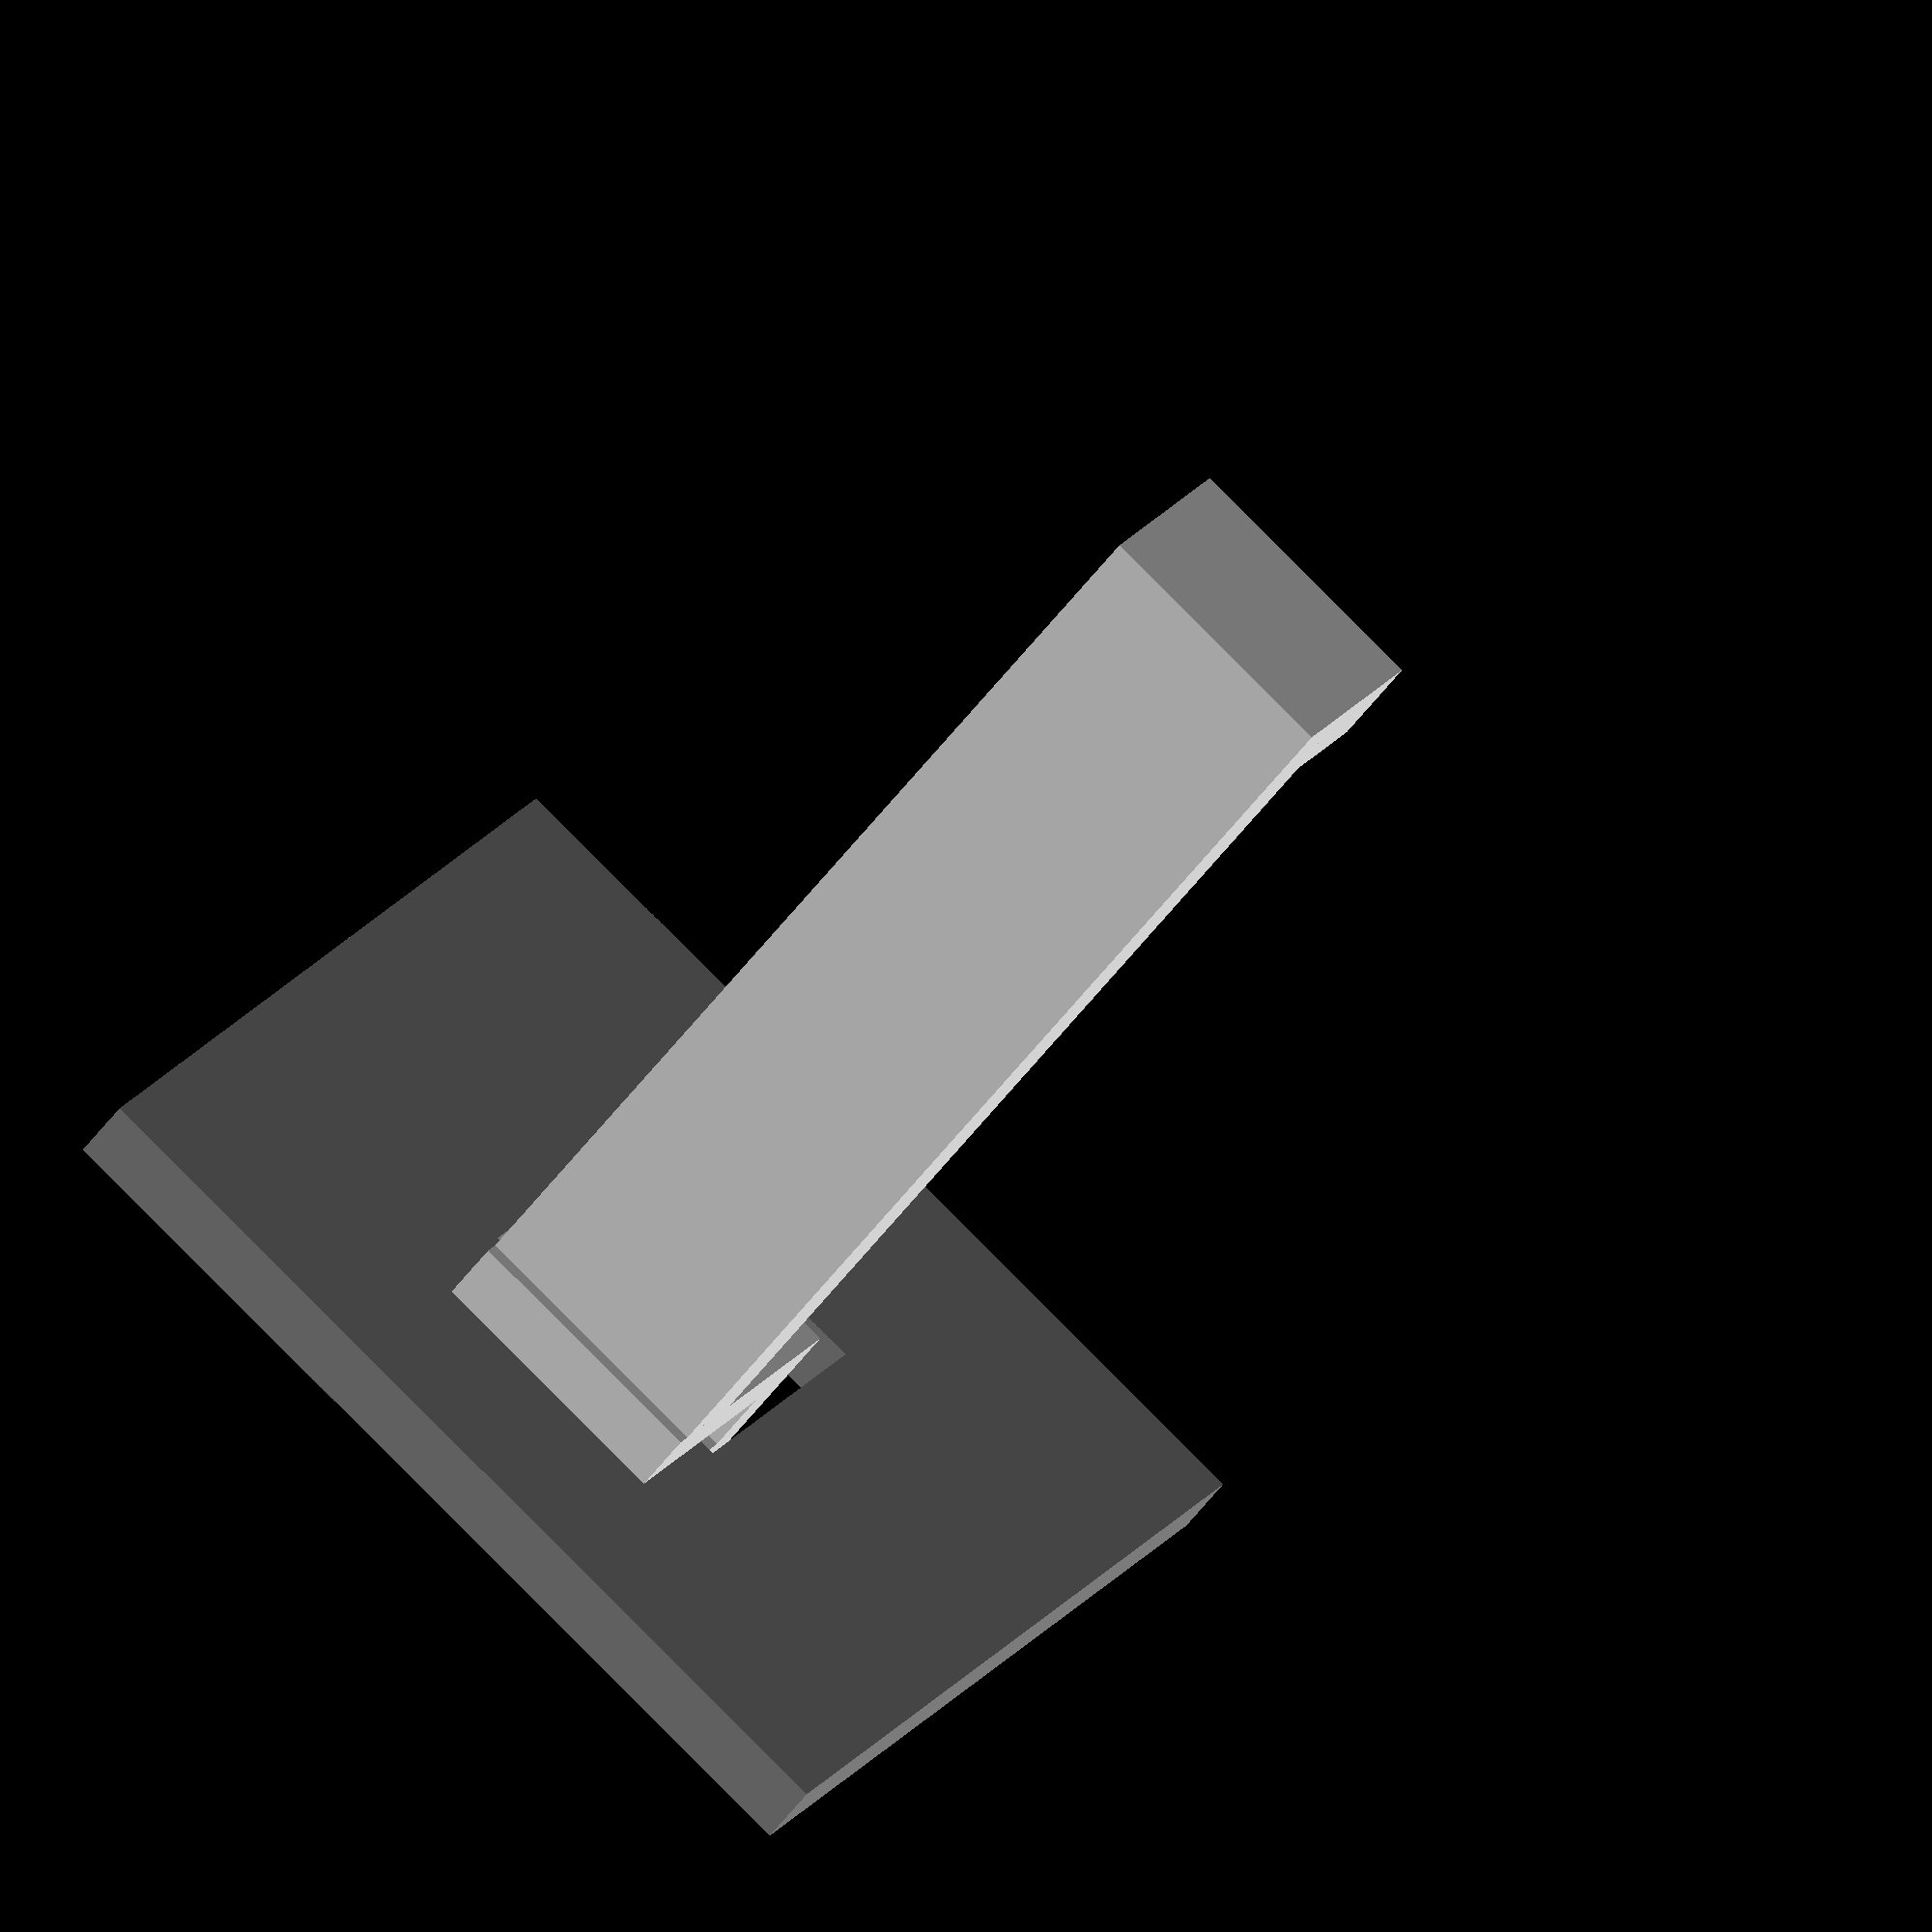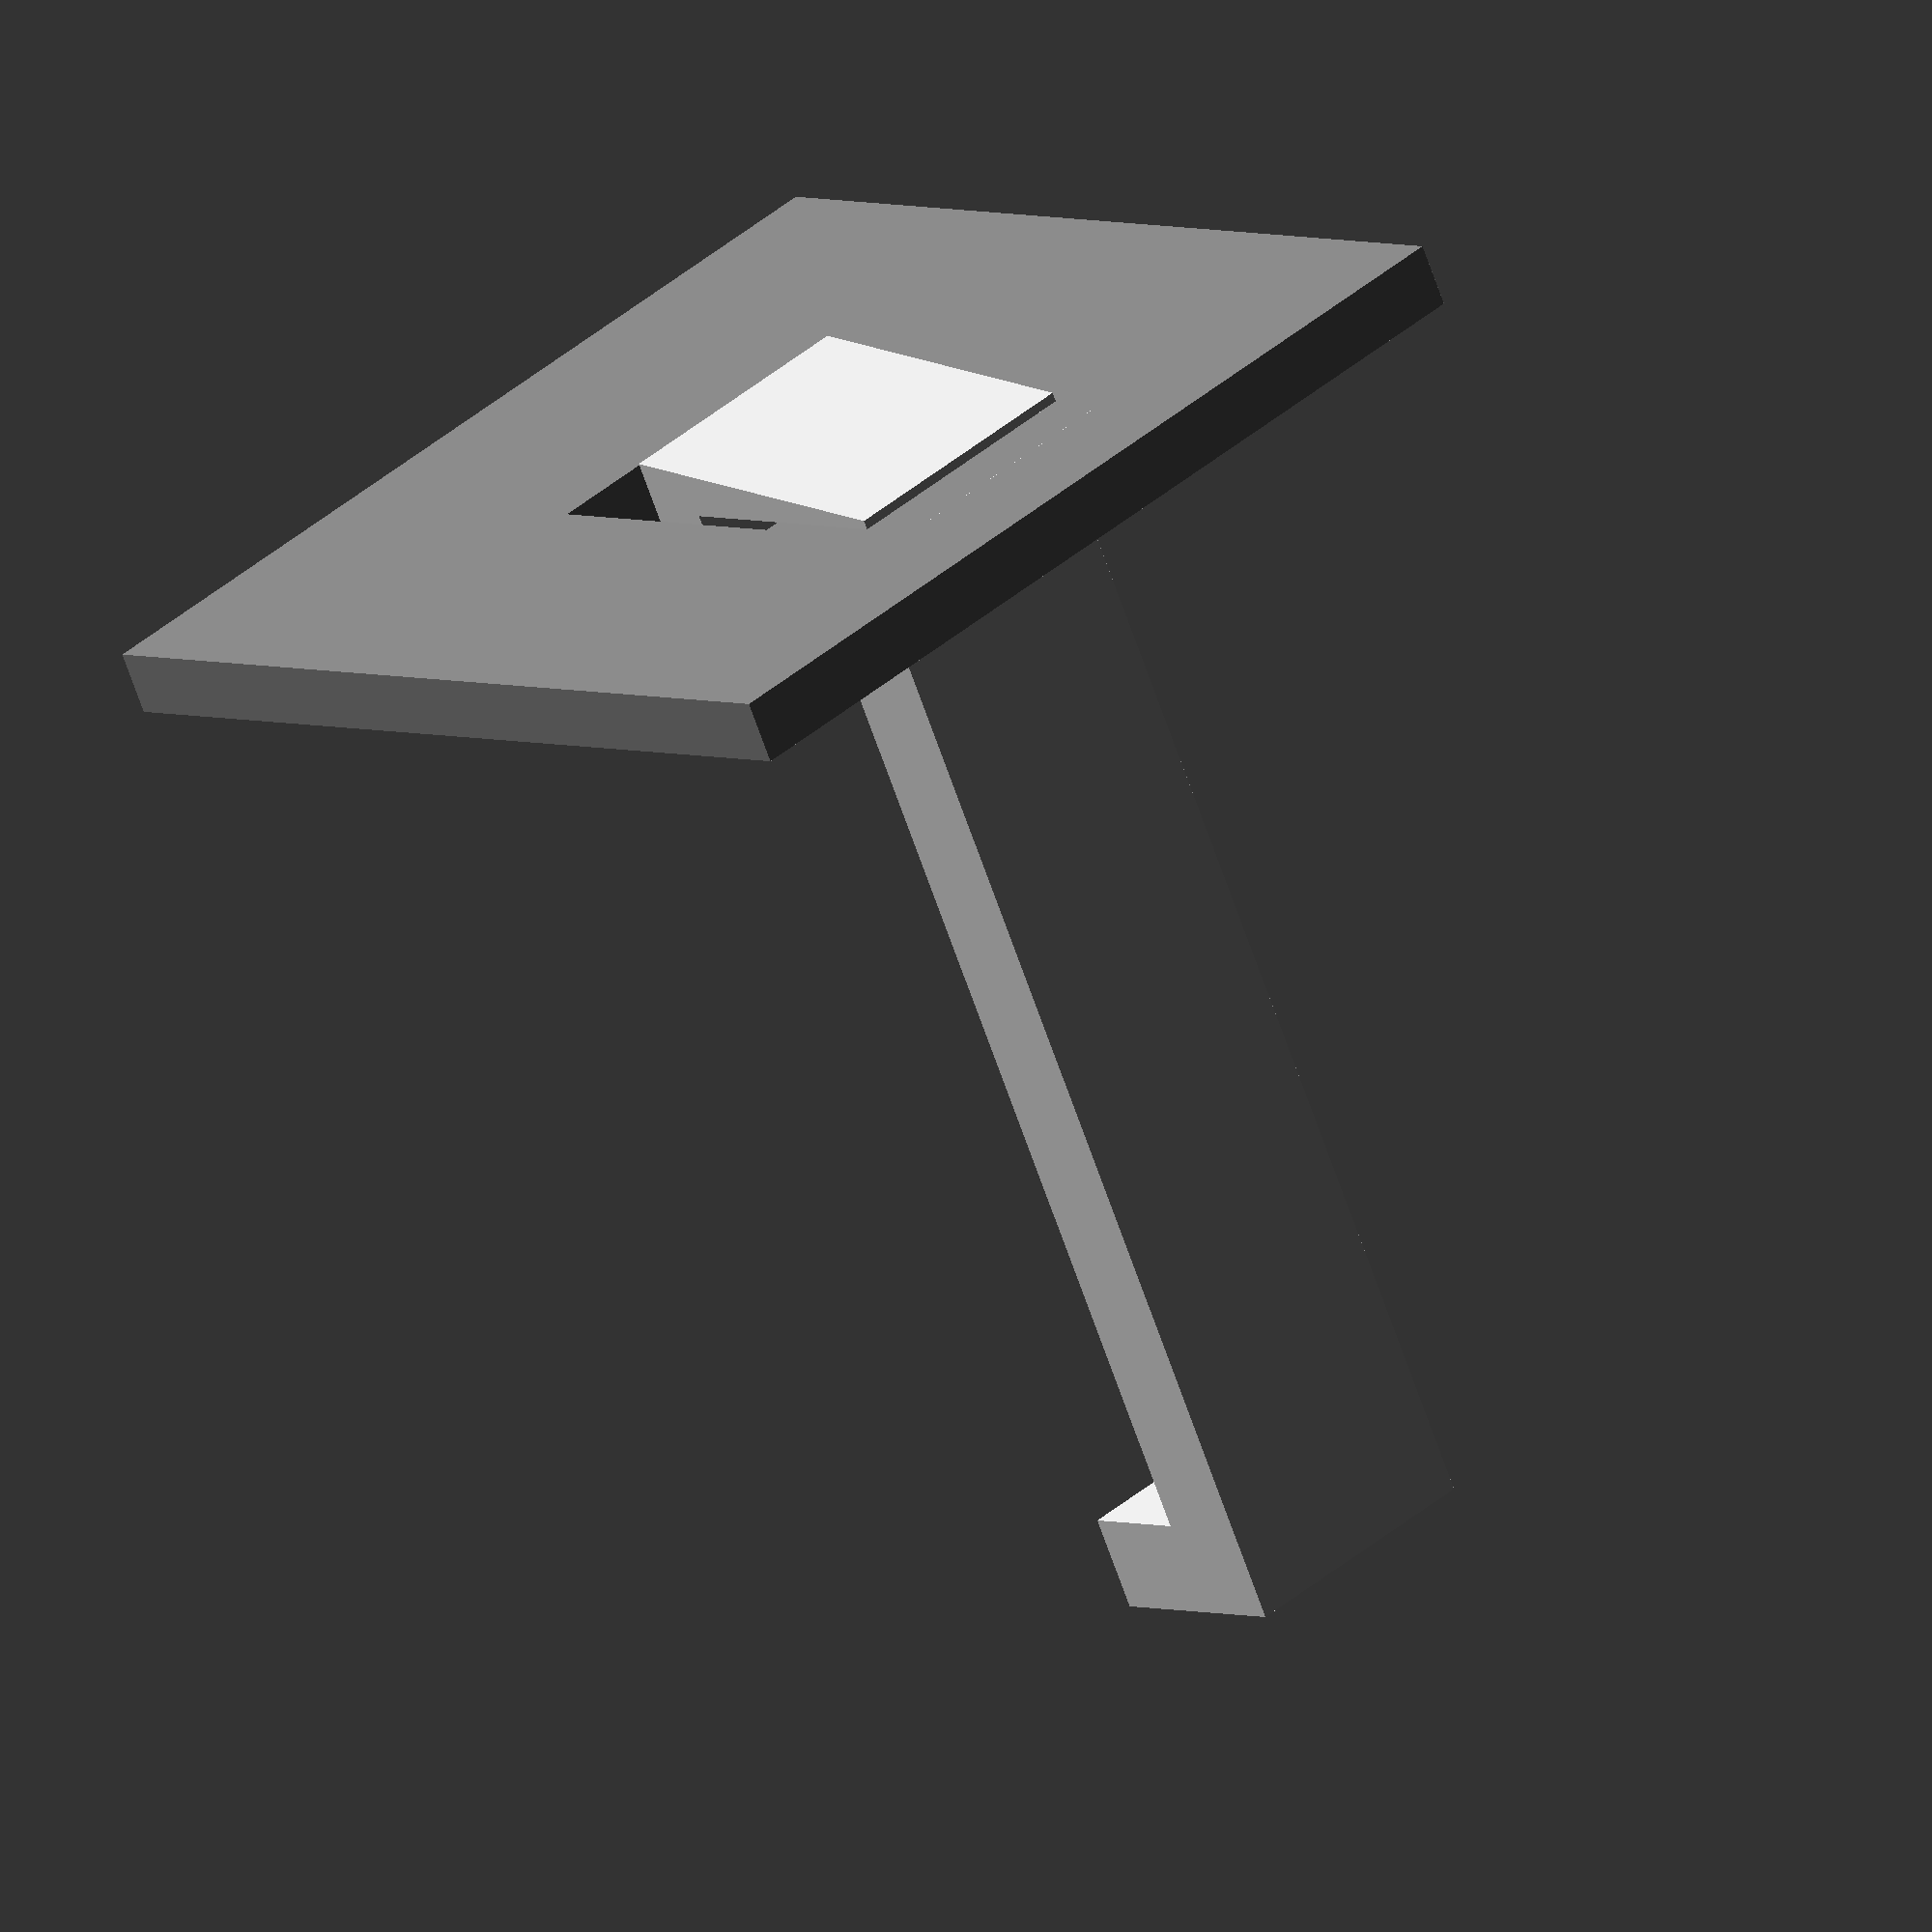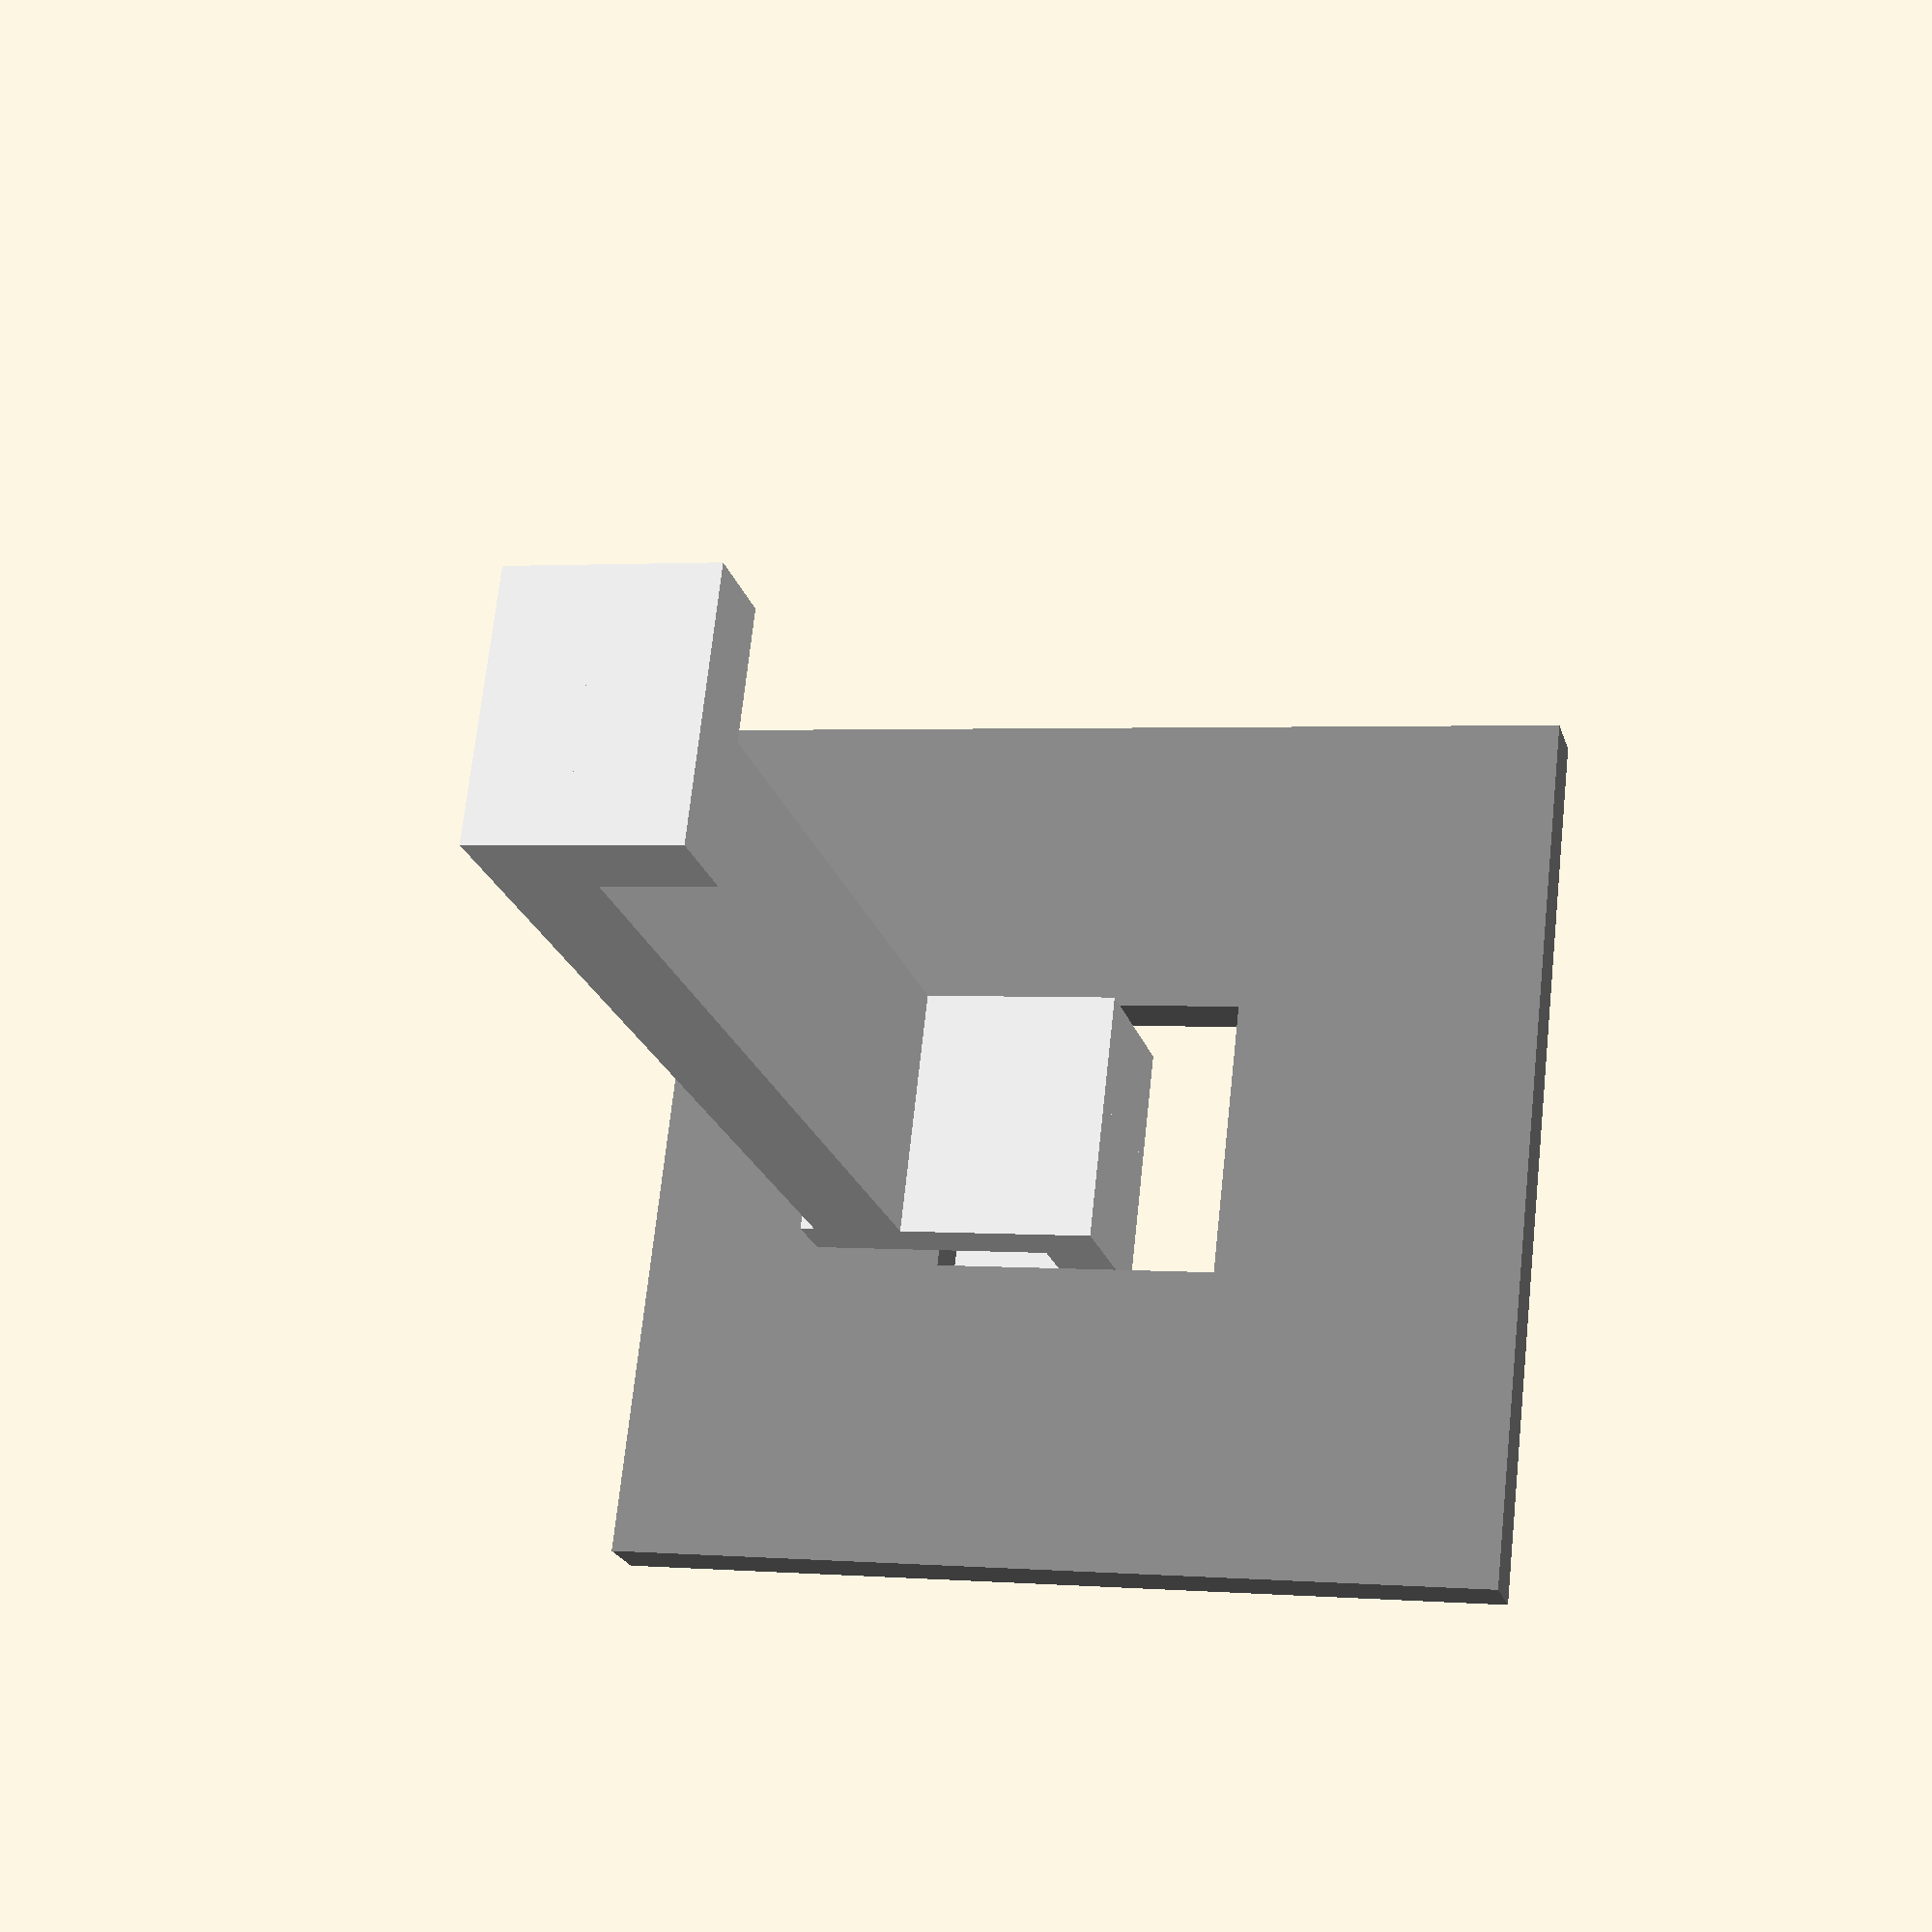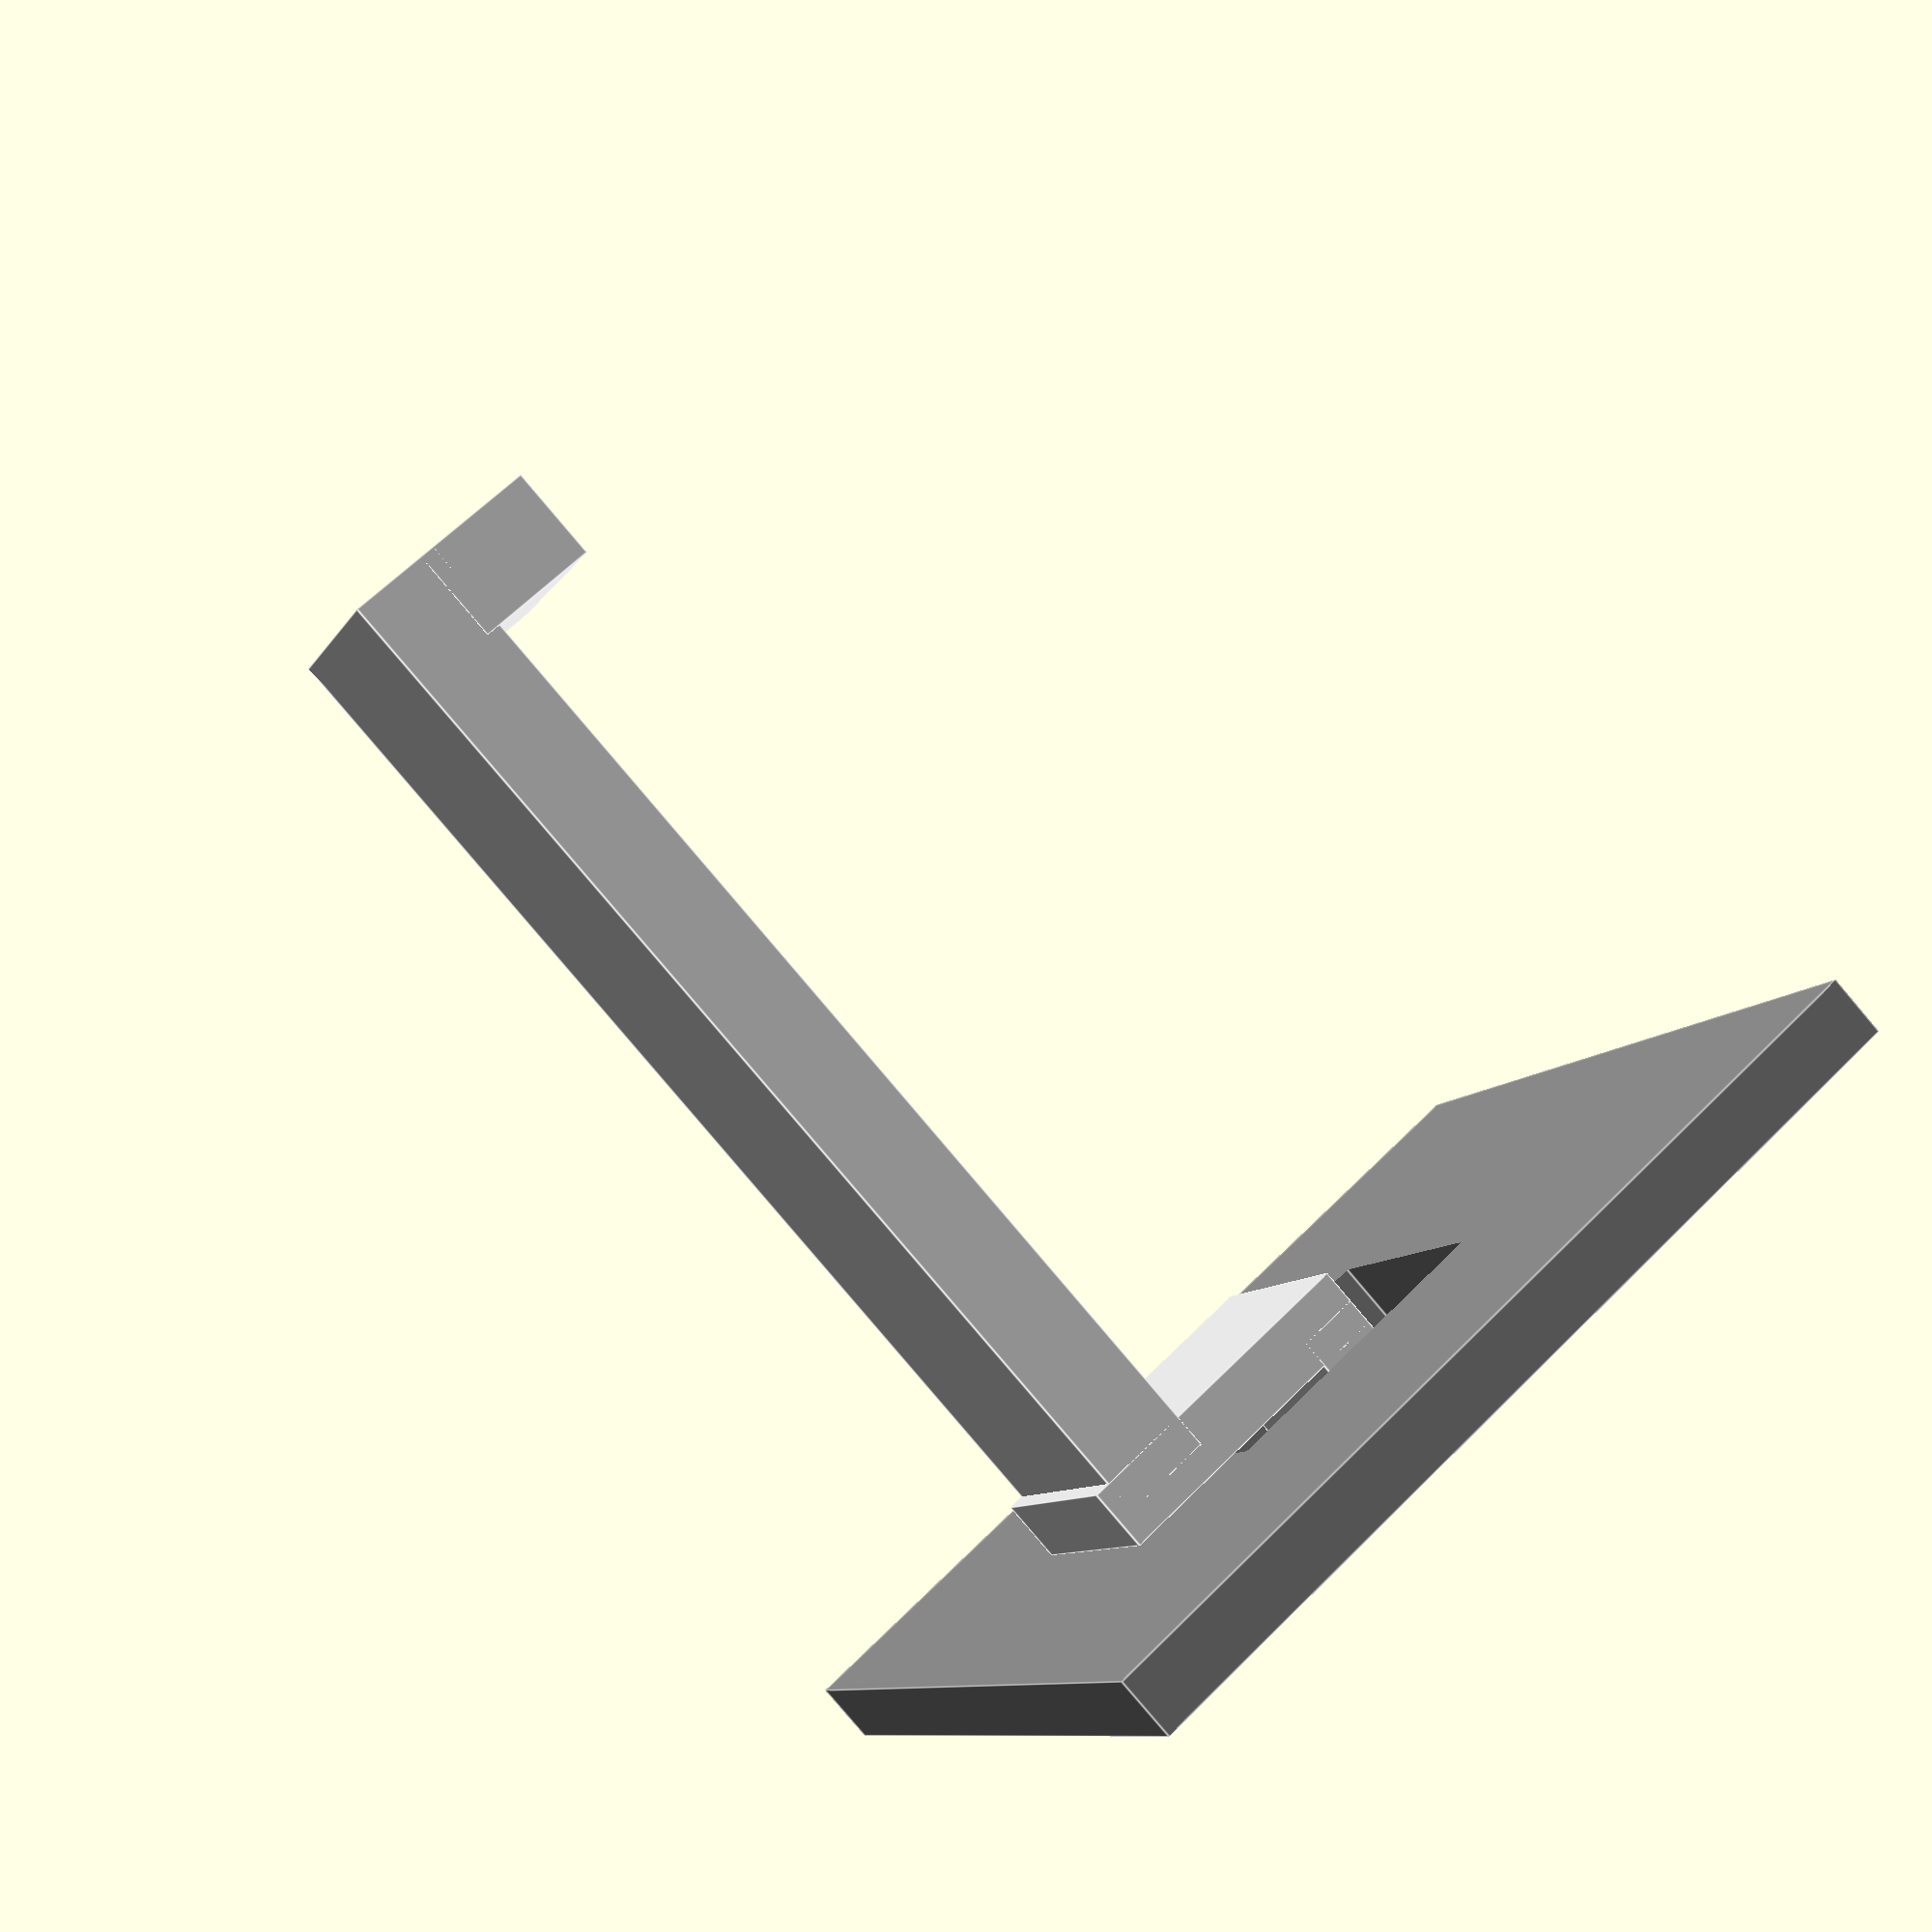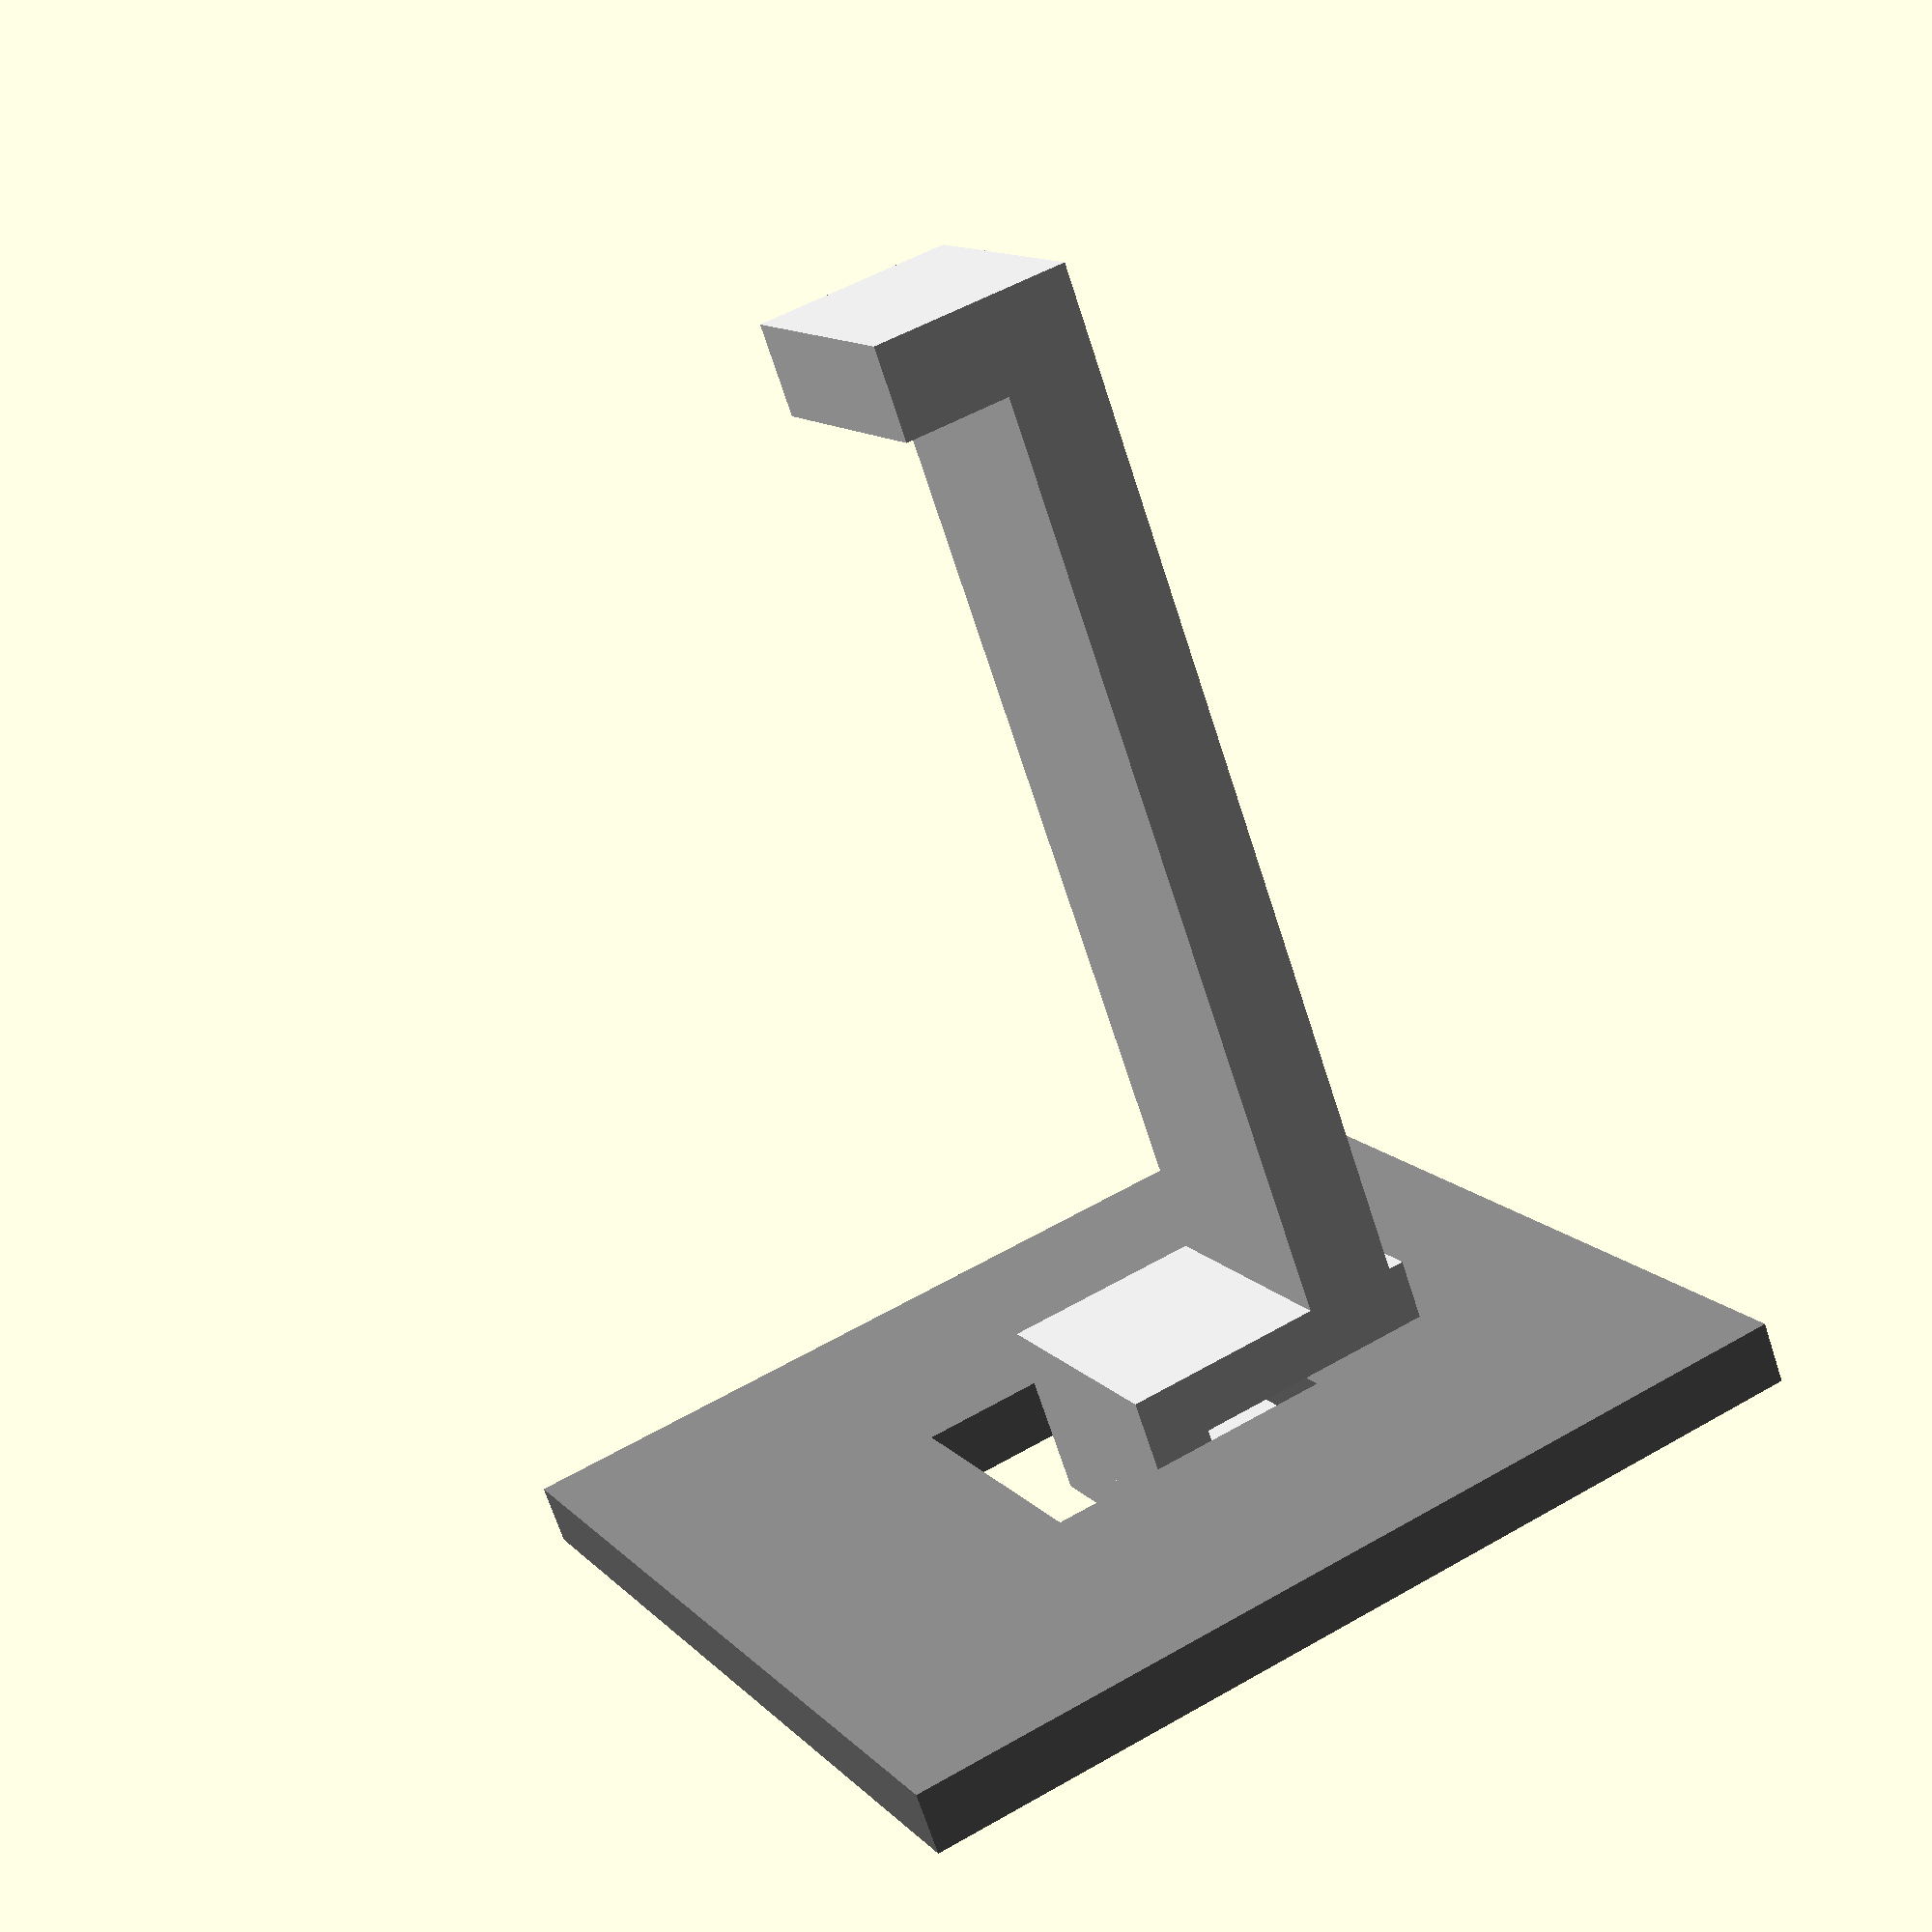
<openscad>
/*
Jarkko Saltiola
2013


*/

wall_thickness = 2;
hole_width = 9.4;
hole_height = 9.55; // for testing only 9.55

claw_length = hole_height + 0.5; //10 hyvä
claw_dist_extra = 0.1;

hook_length = 35;

hook_thickness = 3;
tip_height = 4;
tip_thickness = 3;


// rotate([0,90]) //Uncomment this before exporting stl for printer..
test_wall();

color("Gainsboro")
hook();

module hook(){
	main_height = 2;



	main();
	claws();
	meta_hook();
	tip();

	module tip() {
		translate([0,-hook_length- wall_thickness + tip_thickness/2, tip_height*1.5 - claw_length]) //TODO tip height to parameter
		cube(size=[hole_width - 1, tip_thickness, tip_height], center=true);
	}


	module meta_hook(){
		translate([0,-wall_thickness - hook_length/2,  - claw_length + hook_thickness])
		cube(size=[hole_width - 1, hook_length, hook_thickness], center=true);
	}

	module claws(){		
		translate([0, wall_thickness, -claw_length/2 + main_height/2]){
			difference(){
				cube(size=[hole_width - 1, wall_thickness, claw_length], center=true);
				rotate([-8,0,0]) translate([0,+wall_thickness/2,0])
				cube(size=[hole_width, wall_thickness, claw_length+5], center=true);
			}
		}

		translate([0, -wall_thickness -claw_dist_extra, -claw_length/2 + main_height/2])
		cube(size=[hole_width - 1, wall_thickness , claw_length], center=true);
	}

	module main(){
	difference(){
		cube(size=[hole_width - 1, wall_thickness * 2, main_height], center=true);
		// rotate([-8,0,0]) translate([0,+wall_thickness,0])
		// cube(size=[hole_width, wall_thickness, claw_length+5], center=true);		
	}

	}
}

module test_wall() {
	color("gray")
	difference(){
		cube(size=[30, wall_thickness, 30], center=true);
		cube(size=[hole_width, wall_thickness + 1, hole_height], center=true);
				
	}
}
</openscad>
<views>
elev=159.4 azim=321.2 roll=334.7 proj=o view=wireframe
elev=356.2 azim=25.6 roll=140.0 proj=o view=wireframe
elev=358.4 azim=112.5 roll=286.2 proj=p view=wireframe
elev=116.8 azim=65.4 roll=315.3 proj=p view=edges
elev=307.3 azim=144.1 roll=58.2 proj=p view=solid
</views>
